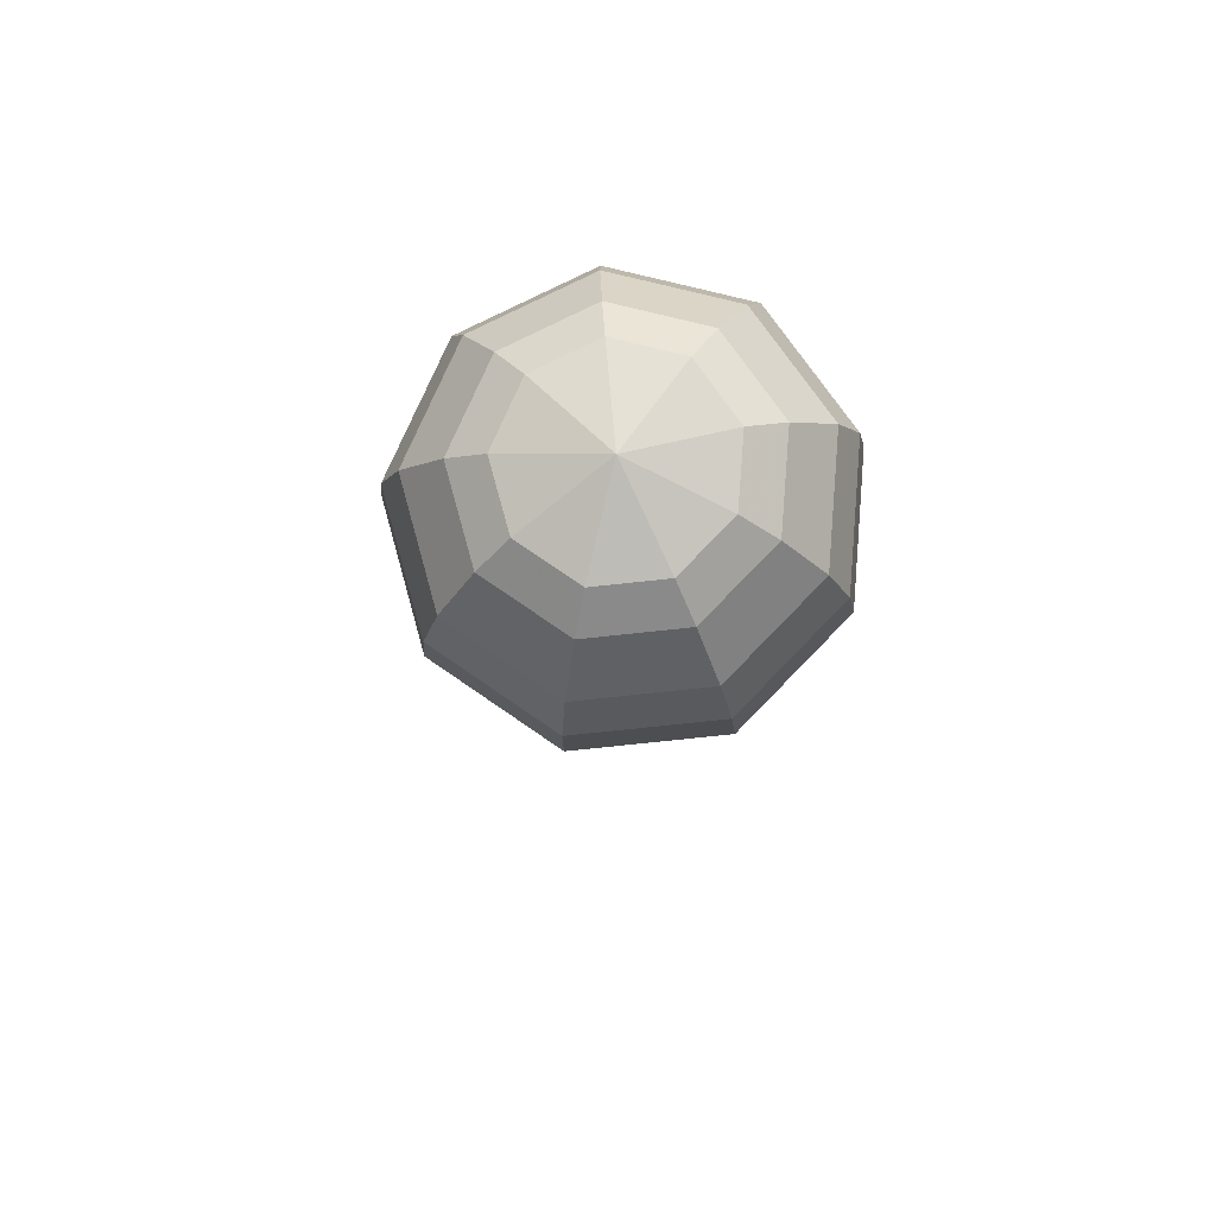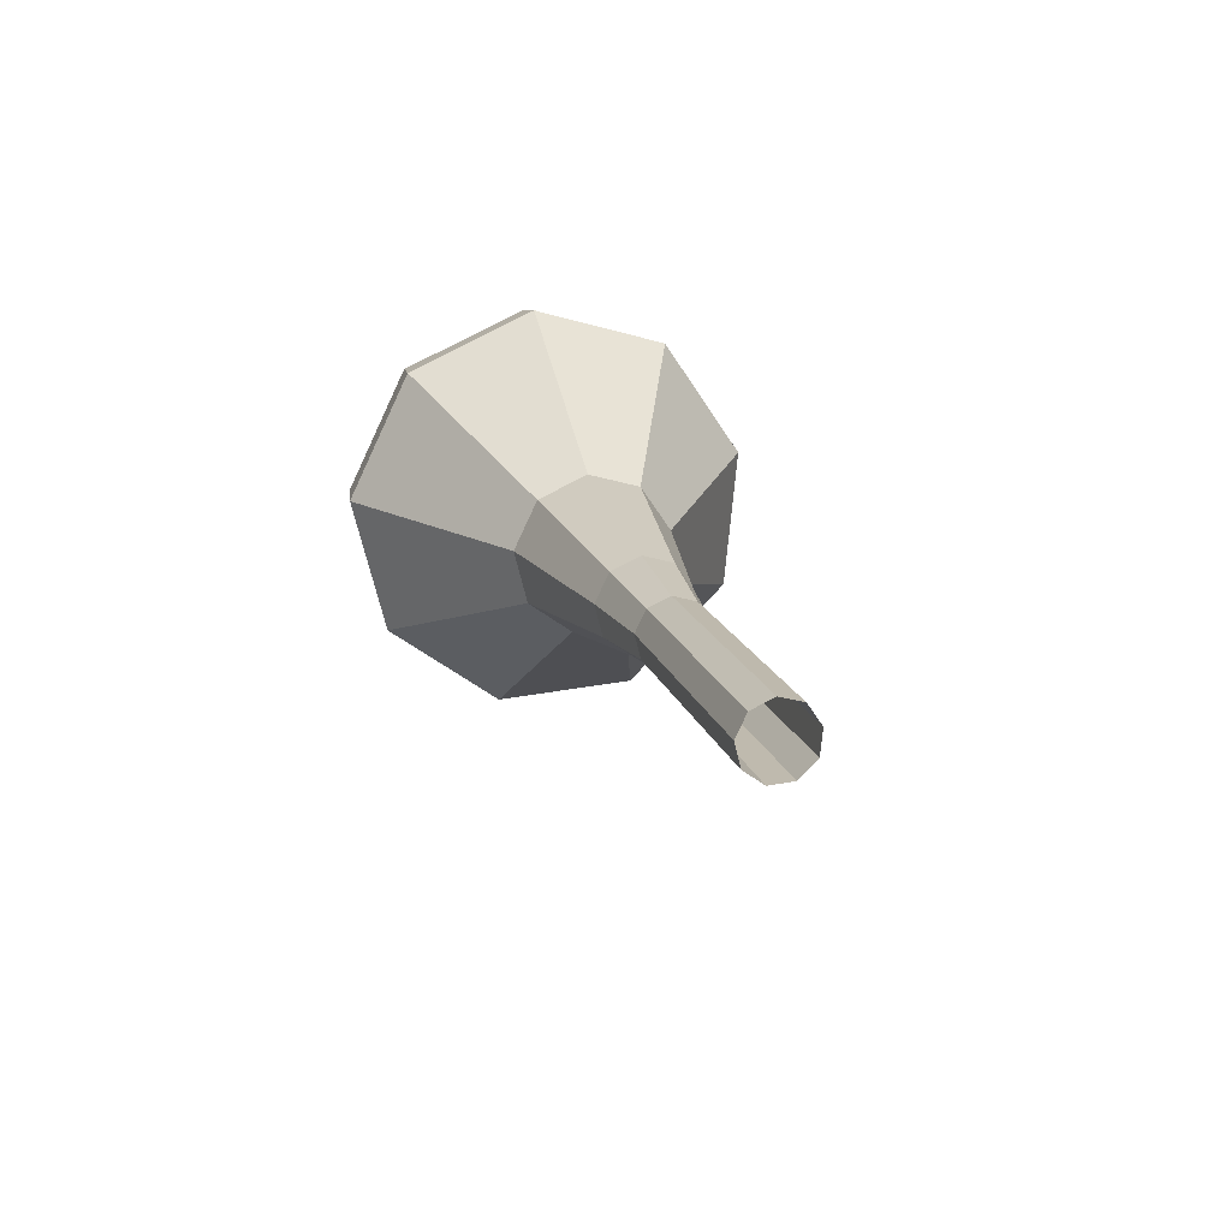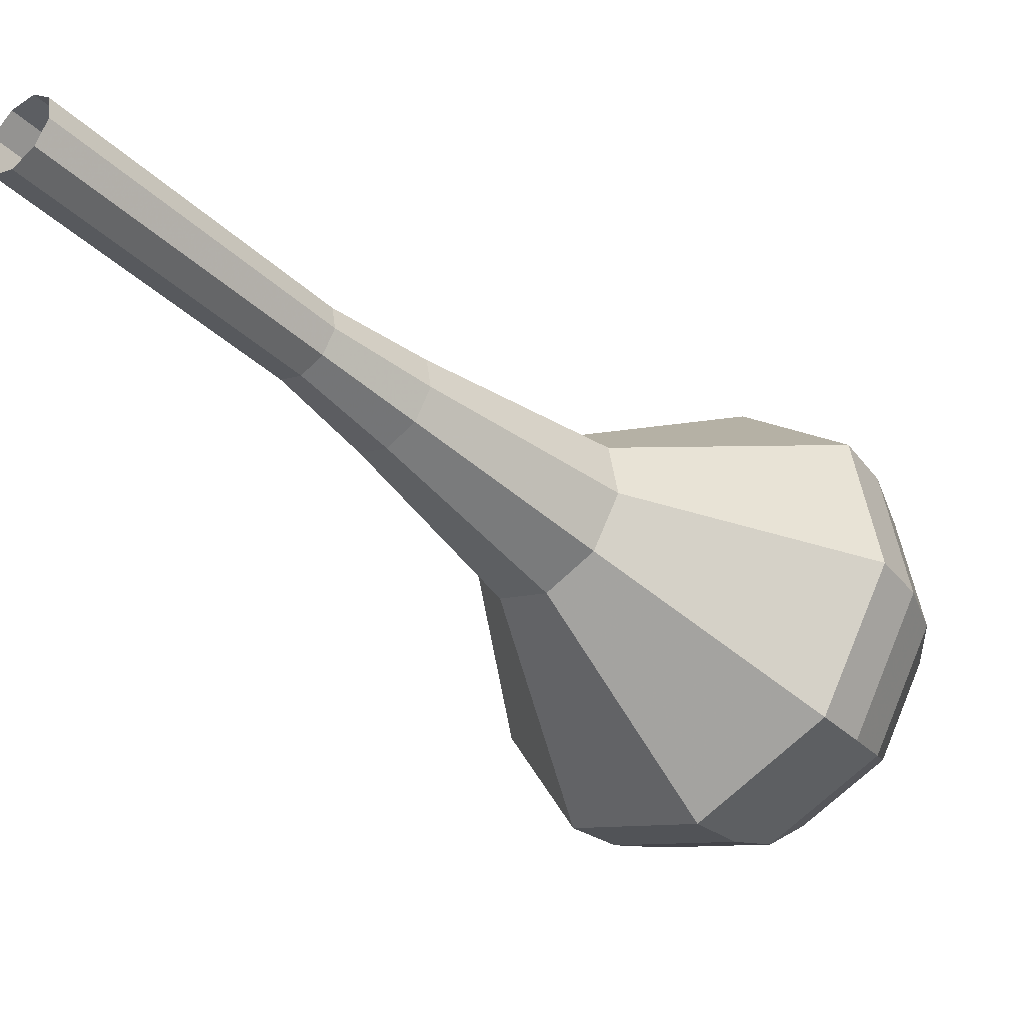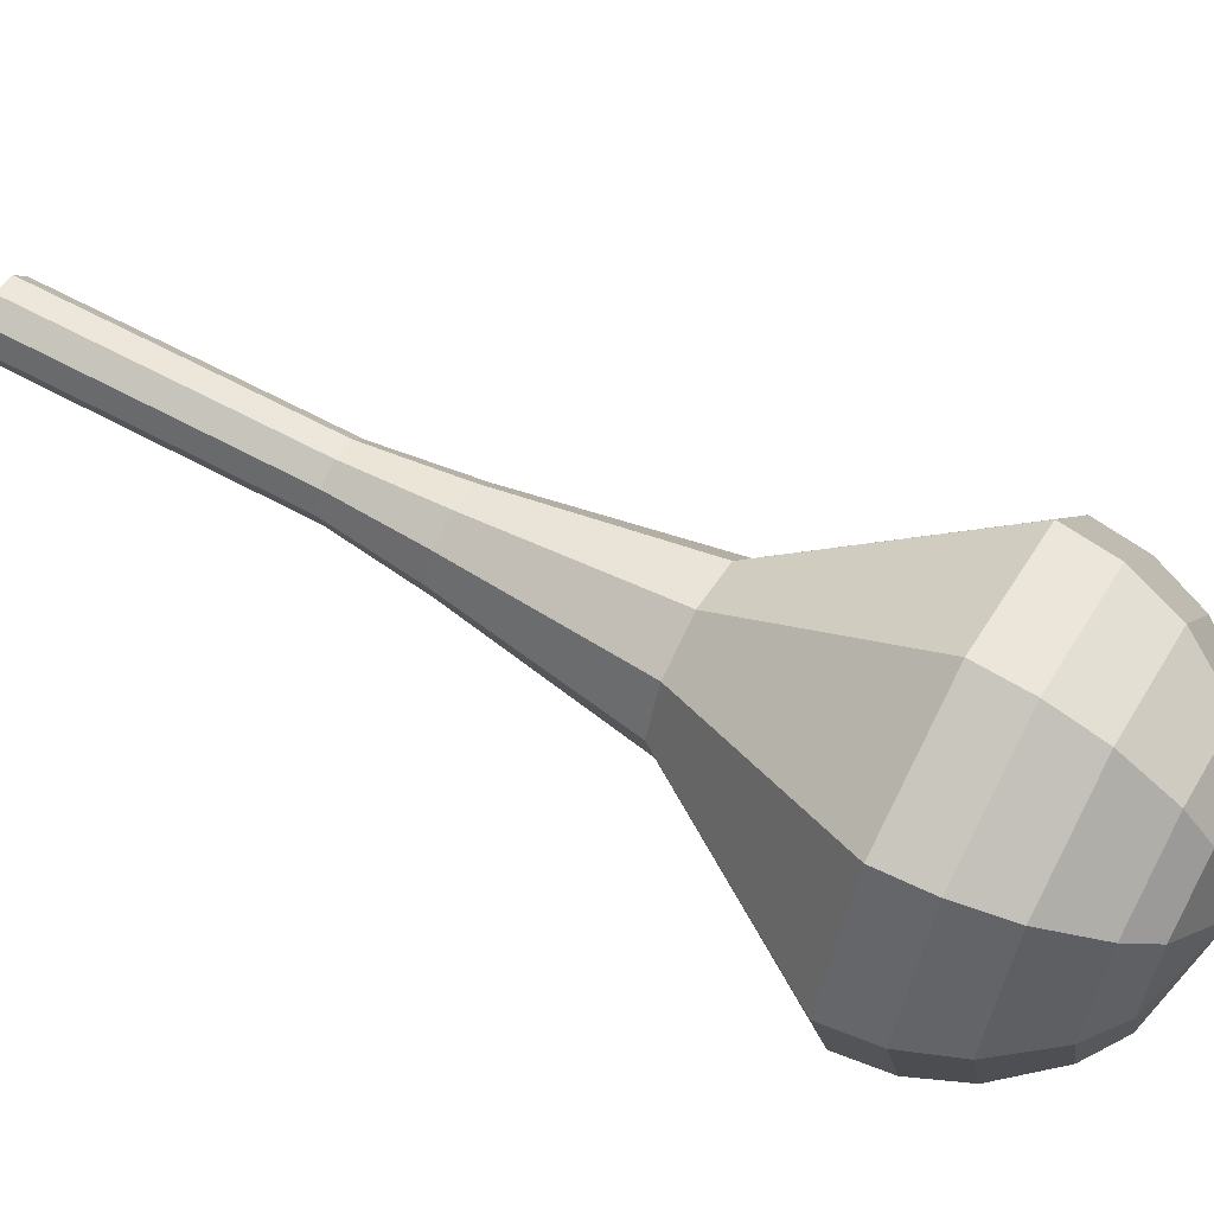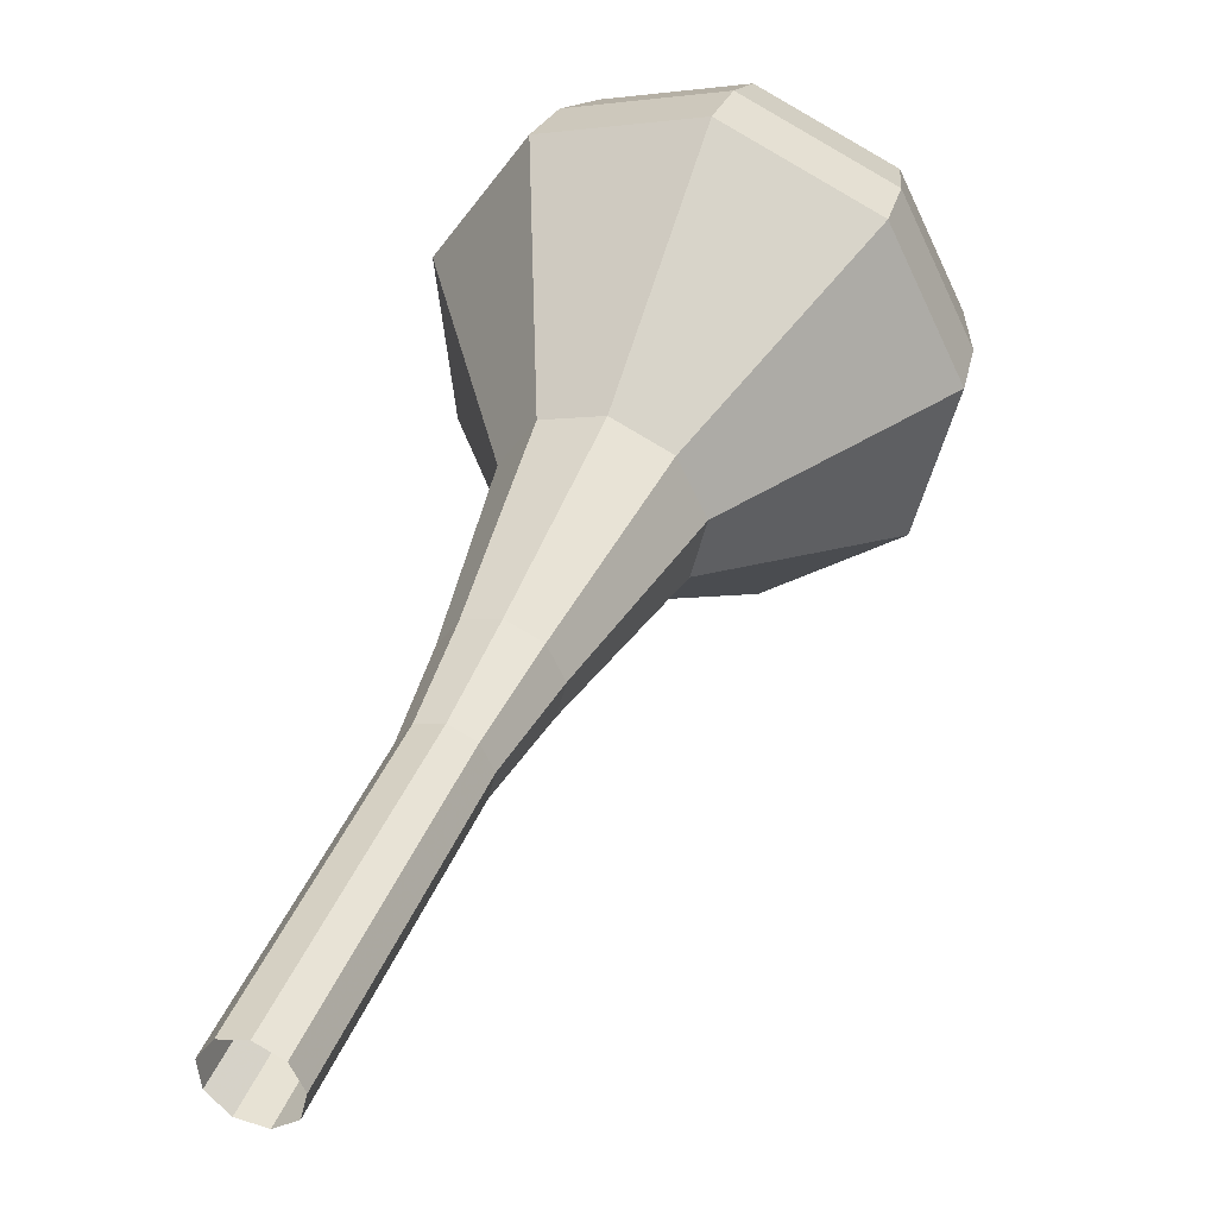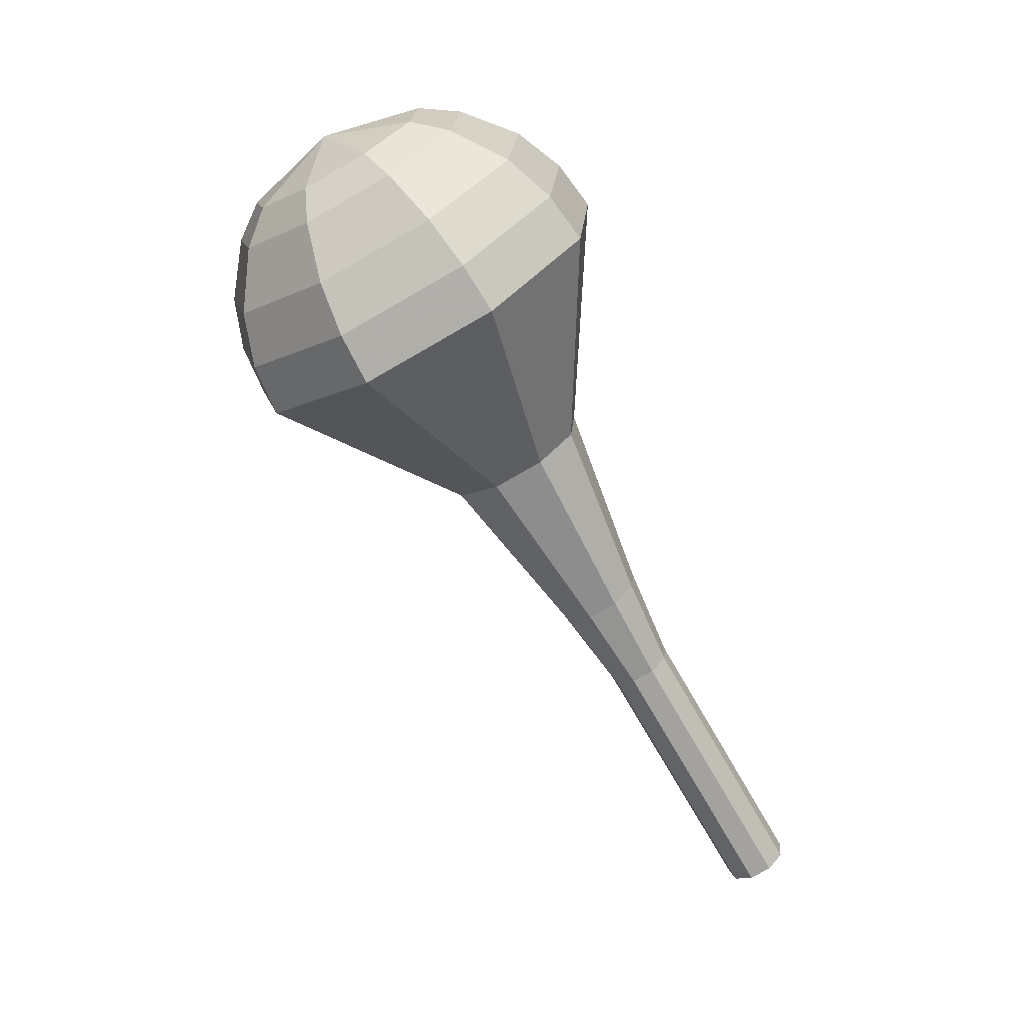
<metadata>
{"format":"obj","ext":"obj","renderer":"f3d","projection":"perspective","resolution":1024,"background":"white","views":[{"elev":50.4,"azim":-10.2,"up":"+Z"},{"elev":-48.2,"azim":135.6,"up":"+Z"},{"elev":0.8,"azim":-140.7,"up":"+Y"},{"elev":-44.0,"azim":-106.3,"up":"+Y"},{"elev":68.0,"azim":-166.2,"up":"+Y"},{"elev":17.9,"azim":71.1,"up":"+Z"}]}
</metadata>
<code>
g tube1
v 151.5 152.7 94.14
v 151.6 151.9 93.75
v 152.2 151.4 93.53
v 153 151.3 93.61
v 153.7 151.7 93.93
v 153.9 152.4 94.35
v 153.5 153.1 94.68
v 152.7 153.4 94.75
v 151.9 153.3 94.54
v 151.5 152.7 94.14
v 151 151 97.19
v 151.1 150.3 96.79
v 151.7 149.7 96.58
v 152.6 149.6 96.65
v 153.2 150 96.98
v 153.4 150.7 97.4
v 153.1 151.4 97.72
v 152.3 151.8 97.8
v 151.5 151.6 97.58
v 151 151 97.19
v 150.5 149.3 100.2
v 150.6 148.6 99.83
v 151.3 148 99.62
v 152.1 147.9 99.7
v 152.8 148.3 100
v 153 149.1 100.4
v 152.6 149.8 100.8
v 151.8 150.1 100.8
v 151 149.9 100.6
v 150.5 149.3 100.2
v 150.1 147.7 103.3
v 150.2 146.9 102.9
v 150.8 146.4 102.7
v 151.6 146.3 102.7
v 152.3 146.7 103.1
v 152.5 147.4 103.5
v 152.1 148.1 103.8
v 151.4 148.4 103.9
v 150.5 148.3 103.7
v 150.1 147.7 103.3
v 149.2 146.1 106.3
v 149.4 145.1 105.8
v 150.2 144.4 105.5
v 151.3 144.2 105.6
v 152.2 144.8 106
v 152.5 145.7 106.6
v 152 146.7 107
v 150.9 147.1 107.1
v 149.8 146.9 106.8
v 149.2 146.1 106.3
v 147.2 143.1 112.4
v 147.4 141.4 111.5
v 148.8 140.1 111
v 150.7 139.9 111.2
v 152.3 140.8 111.9
v 152.7 142.4 112.9
v 151.8 144 113.6
v 150.1 144.8 113.8
v 148.2 144.4 113.3
v 147.2 143.1 112.4
v 141.8 141 118.5
v 142.4 136.5 116.1
v 146 133.2 114.9
v 151.1 132.6 115.3
v 155.2 135 117.2
v 156.4 139.3 119.8
v 154.1 143.5 121.7
v 149.4 145.5 122.1
v 144.6 144.6 120.9
v 141.8 141 118.5
v 141.8 140 120.1
v 142.3 135.7 117.8
v 145.9 132.4 116.6
v 150.8 131.9 117
v 154.8 134.2 118.9
v 155.9 138.4 121.4
v 153.7 142.4 123.2
v 149.2 144.4 123.7
v 144.5 143.5 122.4
v 141.8 140 120.1
v 142.2 138.9 121.8
v 142.8 135 119.7
v 146 132.1 118.6
v 150.3 131.6 119
v 153.9 133.7 120.7
v 154.9 137.5 122.9
v 152.9 141.1 124.5
v 148.9 142.9 124.9
v 144.7 142 123.8
v 142.2 138.9 121.8
v 143.5 137.6 123.4
v 143.9 134.7 121.8
v 146.3 132.5 121
v 149.7 132.1 121.3
v 152.4 133.7 122.6
v 153.2 136.5 124.2
v 151.6 139.3 125.5
v 148.6 140.6 125.8
v 145.3 140 125
v 143.5 137.6 123.4
v 144.6 136.8 124.2
v 144.9 134.7 123.1
v 146.7 133 122.4
v 149.2 132.8 122.7
v 151.1 133.9 123.6
v 151.7 136 124.8
v 150.6 138 125.8
v 148.4 139 126
v 146 138.6 125.4
v 144.6 136.8 124.2
v 148 135.4 125
v 148 135.4 125
v 148 135.4 125
v 148 135.4 125
v 148 135.4 125
v 148 135.4 125
v 148 135.4 125
v 148 135.4 125
v 148 135.4 125
v 148 135.4 125
f 1 2 12
f 12 11 1
f 2 3 13
f 13 12 2
f 3 4 14
f 14 13 3
f 4 5 15
f 15 14 4
f 5 6 16
f 16 15 5
f 6 7 17
f 17 16 6
f 7 8 18
f 18 17 7
f 8 9 19
f 19 18 8
f 9 10 20
f 20 19 9
f 11 12 22
f 22 21 11
f 12 13 23
f 23 22 12
f 13 14 24
f 24 23 13
f 14 15 25
f 25 24 14
f 15 16 26
f 26 25 15
f 16 17 27
f 27 26 16
f 17 18 28
f 28 27 17
f 18 19 29
f 29 28 18
f 19 20 30
f 30 29 19
f 21 22 32
f 32 31 21
f 22 23 33
f 33 32 22
f 23 24 34
f 34 33 23
f 24 25 35
f 35 34 24
f 25 26 36
f 36 35 25
f 26 27 37
f 37 36 26
f 27 28 38
f 38 37 27
f 28 29 39
f 39 38 28
f 29 30 40
f 40 39 29
f 31 32 42
f 42 41 31
f 32 33 43
f 43 42 32
f 33 34 44
f 44 43 33
f 34 35 45
f 45 44 34
f 35 36 46
f 46 45 35
f 36 37 47
f 47 46 36
f 37 38 48
f 48 47 37
f 38 39 49
f 49 48 38
f 39 40 50
f 50 49 39
f 41 42 52
f 52 51 41
f 42 43 53
f 53 52 42
f 43 44 54
f 54 53 43
f 44 45 55
f 55 54 44
f 45 46 56
f 56 55 45
f 46 47 57
f 57 56 46
f 47 48 58
f 58 57 47
f 48 49 59
f 59 58 48
f 49 50 60
f 60 59 49
f 51 52 62
f 62 61 51
f 52 53 63
f 63 62 52
f 53 54 64
f 64 63 53
f 54 55 65
f 65 64 54
f 55 56 66
f 66 65 55
f 56 57 67
f 67 66 56
f 57 58 68
f 68 67 57
f 58 59 69
f 69 68 58
f 59 60 70
f 70 69 59
f 61 62 72
f 72 71 61
f 62 63 73
f 73 72 62
f 63 64 74
f 74 73 63
f 64 65 75
f 75 74 64
f 65 66 76
f 76 75 65
f 66 67 77
f 77 76 66
f 67 68 78
f 78 77 67
f 68 69 79
f 79 78 68
f 69 70 80
f 80 79 69
f 71 72 82
f 82 81 71
f 72 73 83
f 83 82 72
f 73 74 84
f 84 83 73
f 74 75 85
f 85 84 74
f 75 76 86
f 86 85 75
f 76 77 87
f 87 86 76
f 77 78 88
f 88 87 77
f 78 79 89
f 89 88 78
f 79 80 90
f 90 89 79
f 81 82 92
f 92 91 81
f 82 83 93
f 93 92 82
f 83 84 94
f 94 93 83
f 84 85 95
f 95 94 84
f 85 86 96
f 96 95 85
f 86 87 97
f 97 96 86
f 87 88 98
f 98 97 87
f 88 89 99
f 99 98 88
f 89 90 100
f 100 99 89
f 91 92 102
f 102 101 91
f 92 93 103
f 103 102 92
f 93 94 104
f 104 103 93
f 94 95 105
f 105 104 94
f 95 96 106
f 106 105 95
f 96 97 107
f 107 106 96
f 97 98 108
f 108 107 97
f 98 99 109
f 109 108 98
f 99 100 110
f 110 109 99
f 101 102 112
f 112 111 101
f 102 103 113
f 113 112 102
f 103 104 114
f 114 113 103
f 104 105 115
f 115 114 104
f 105 106 116
f 116 115 105
f 106 107 117
f 117 116 106
f 107 108 118
f 118 117 107
f 108 109 119
f 119 118 108
f 109 110 120
f 120 119 109
g

</code>
